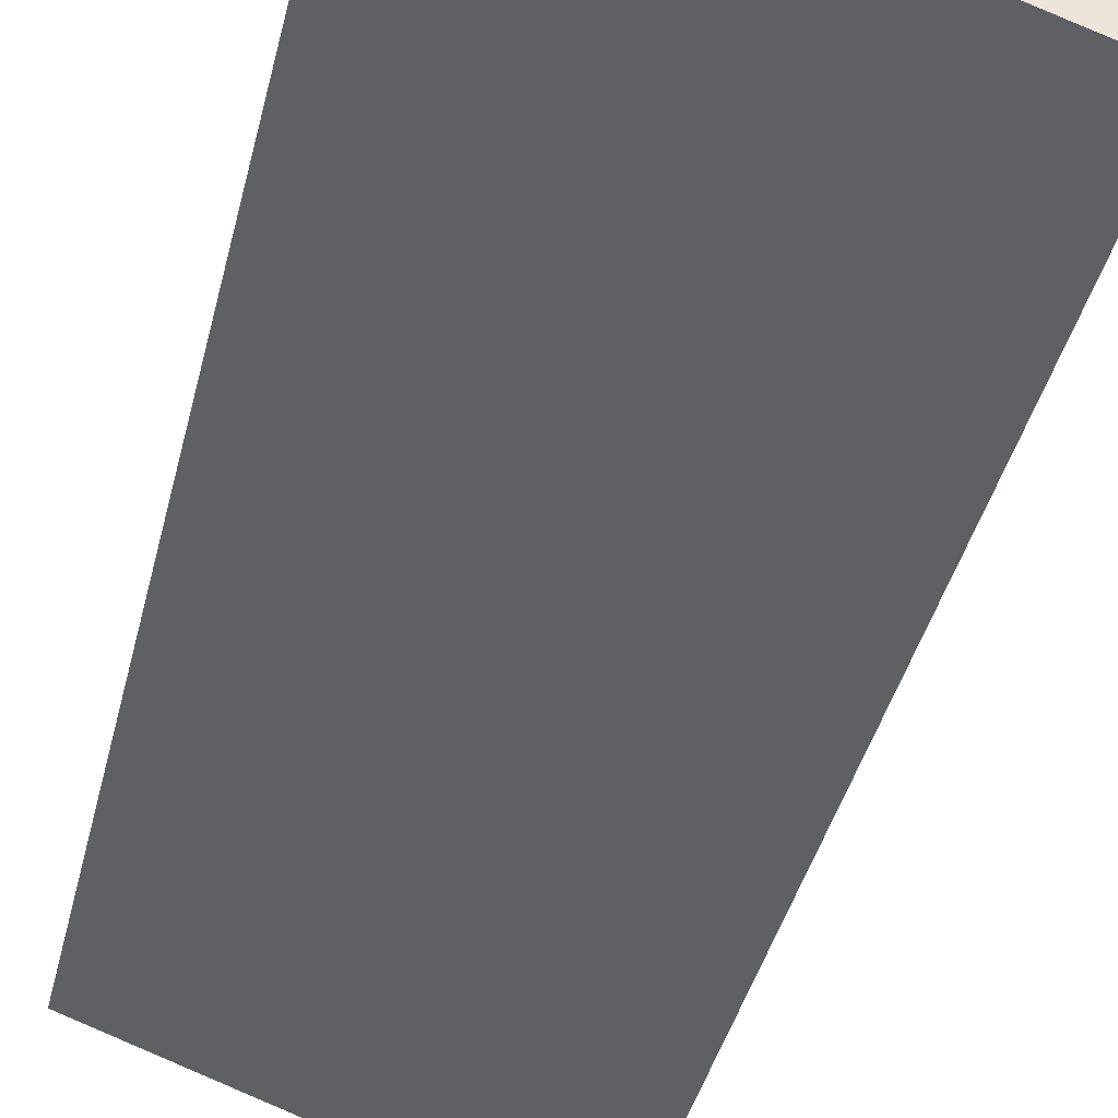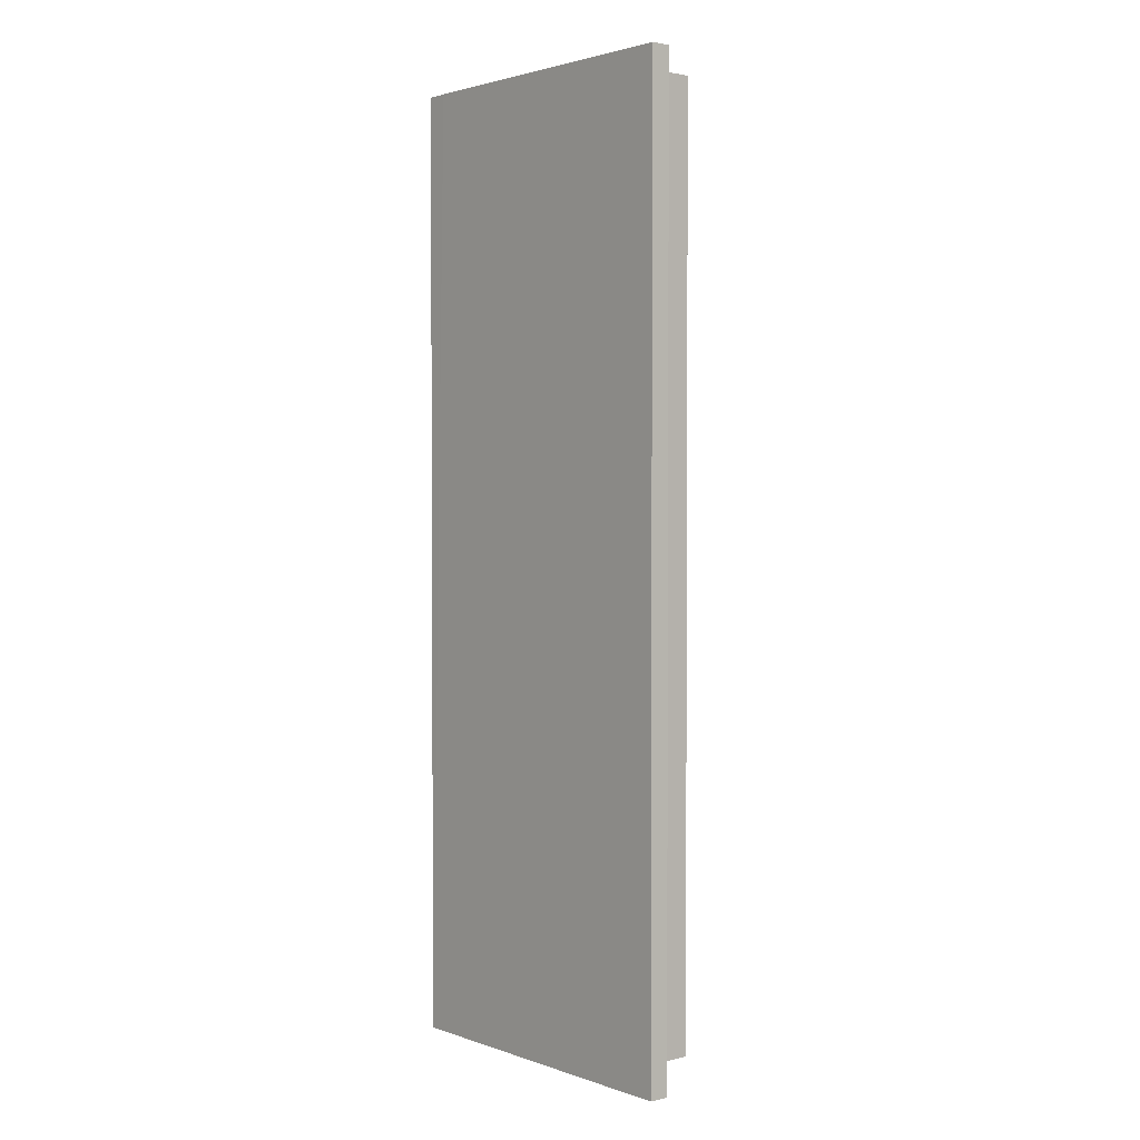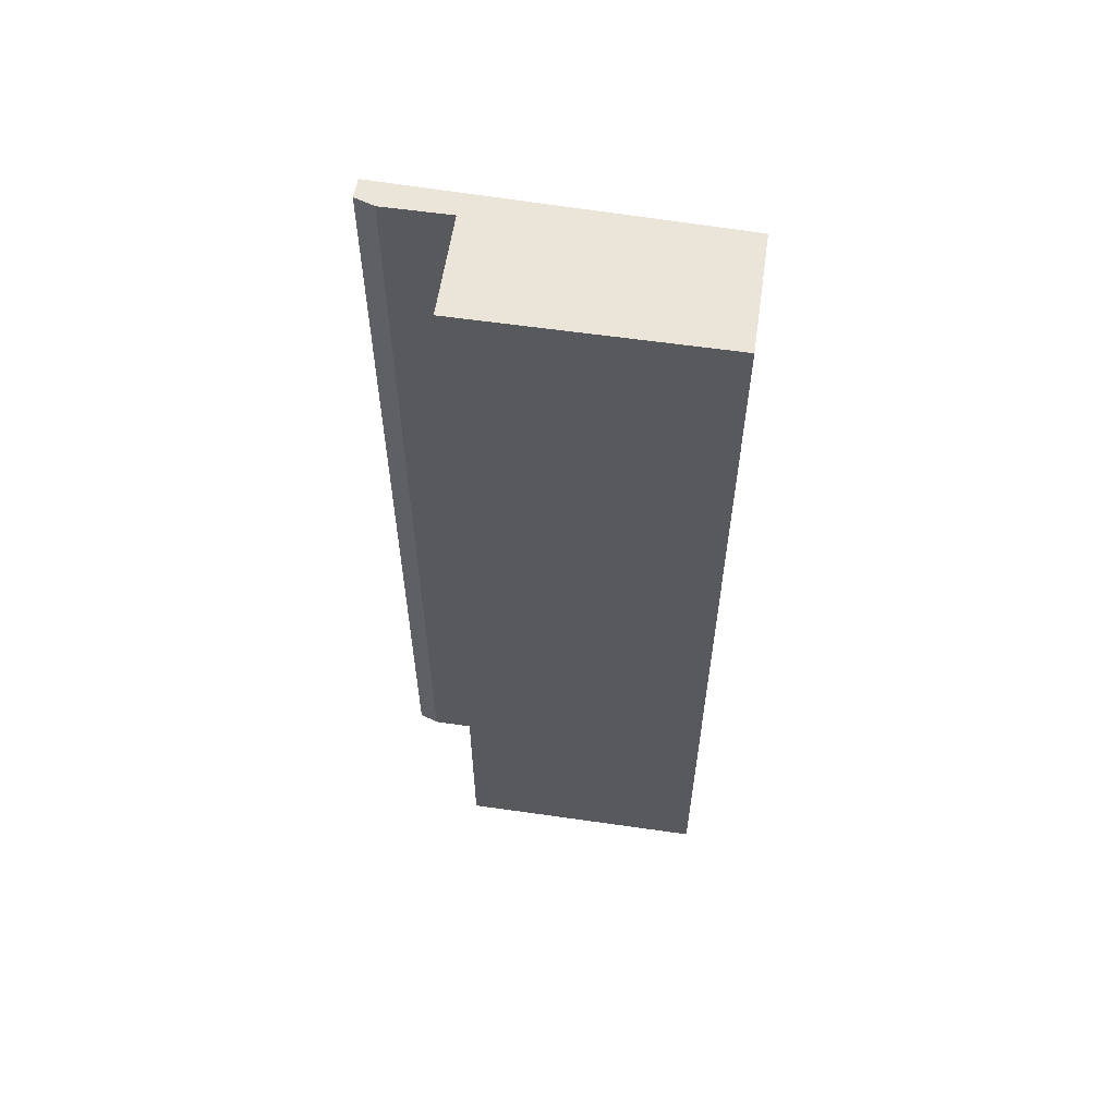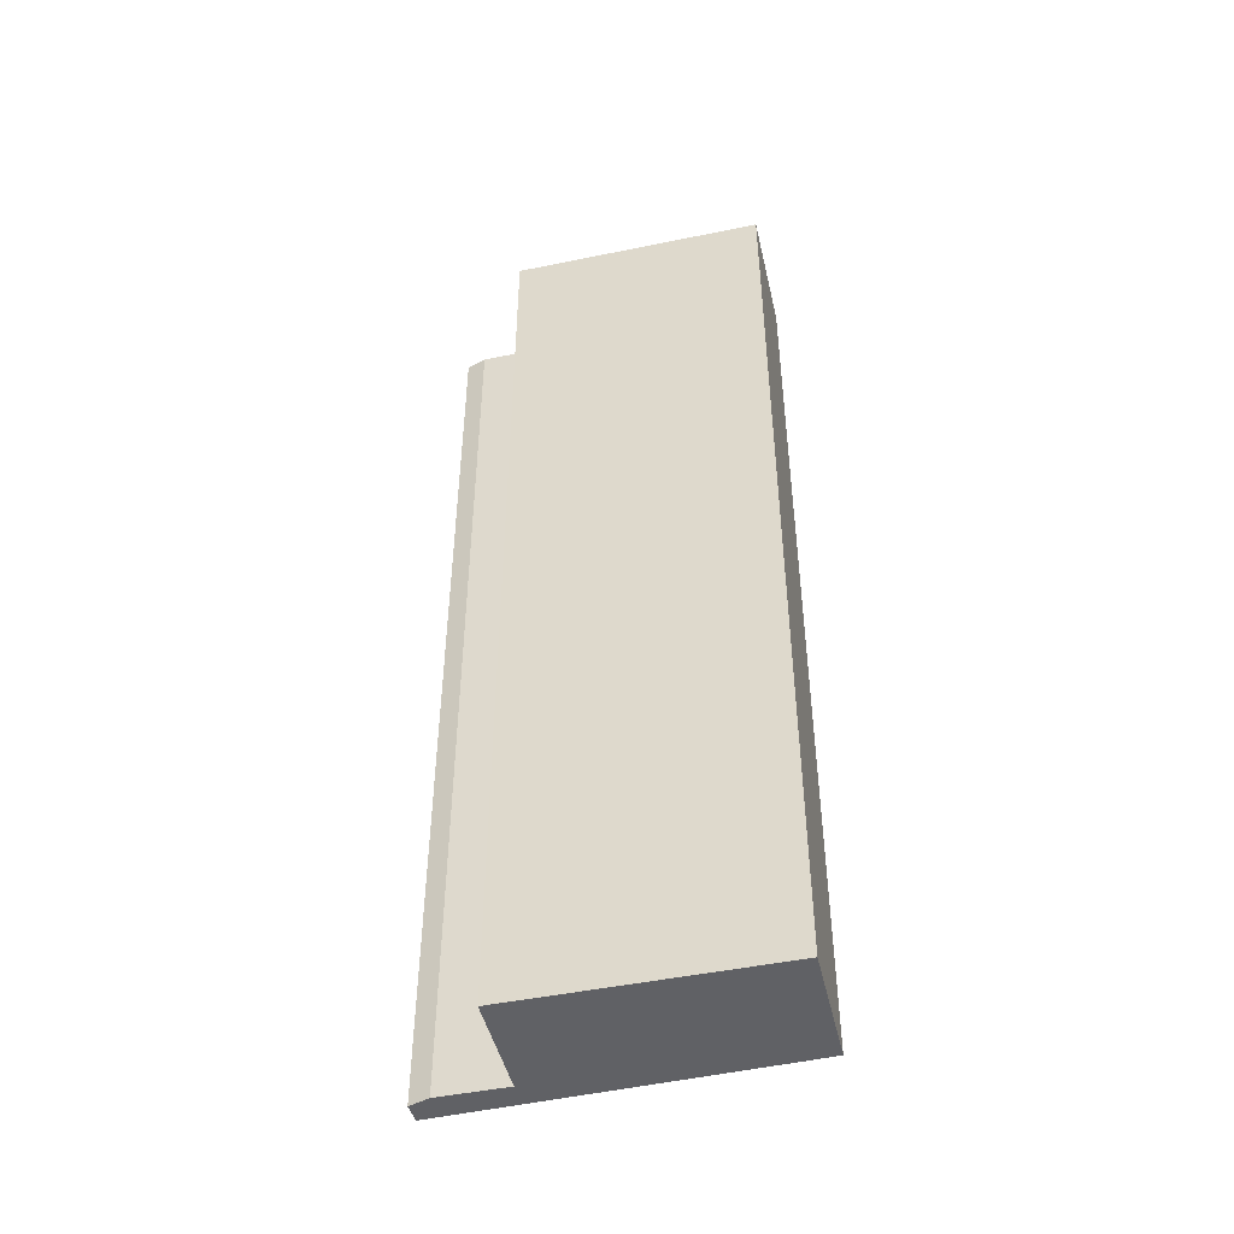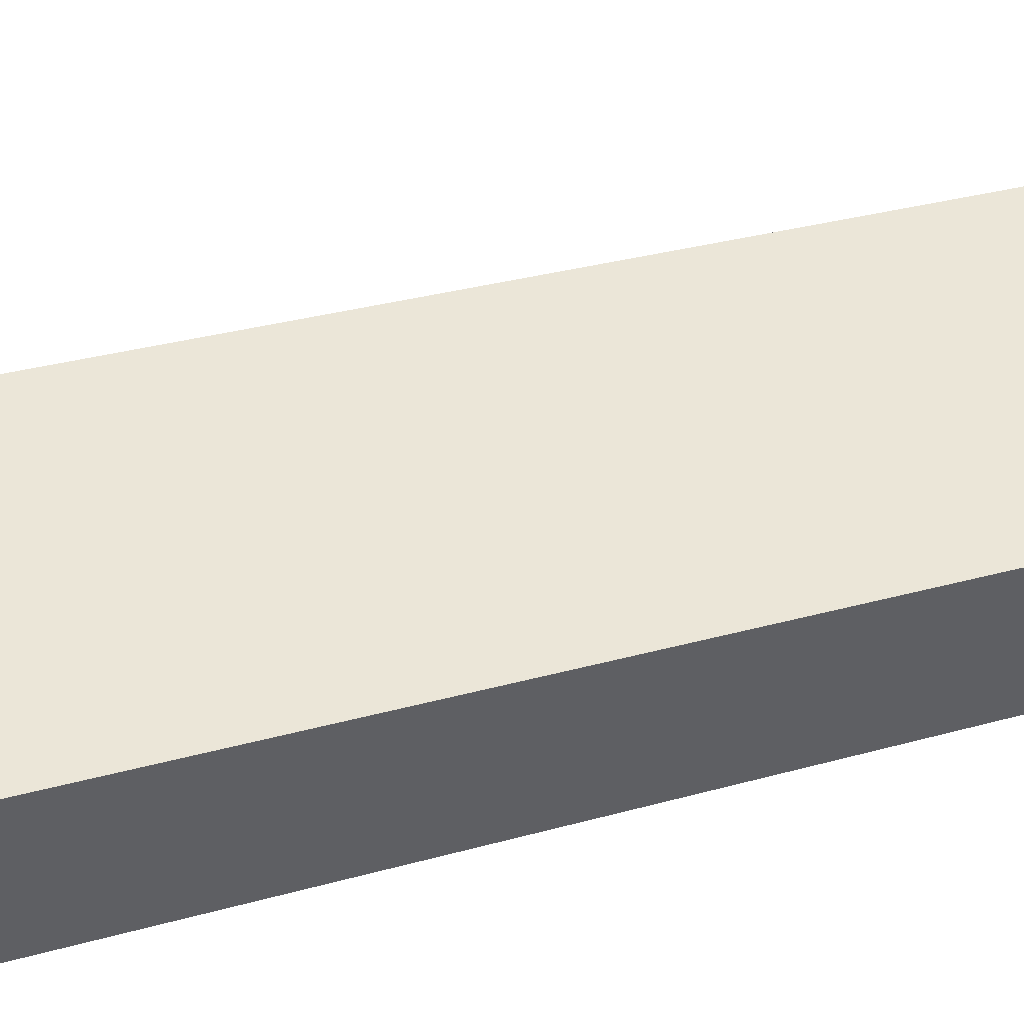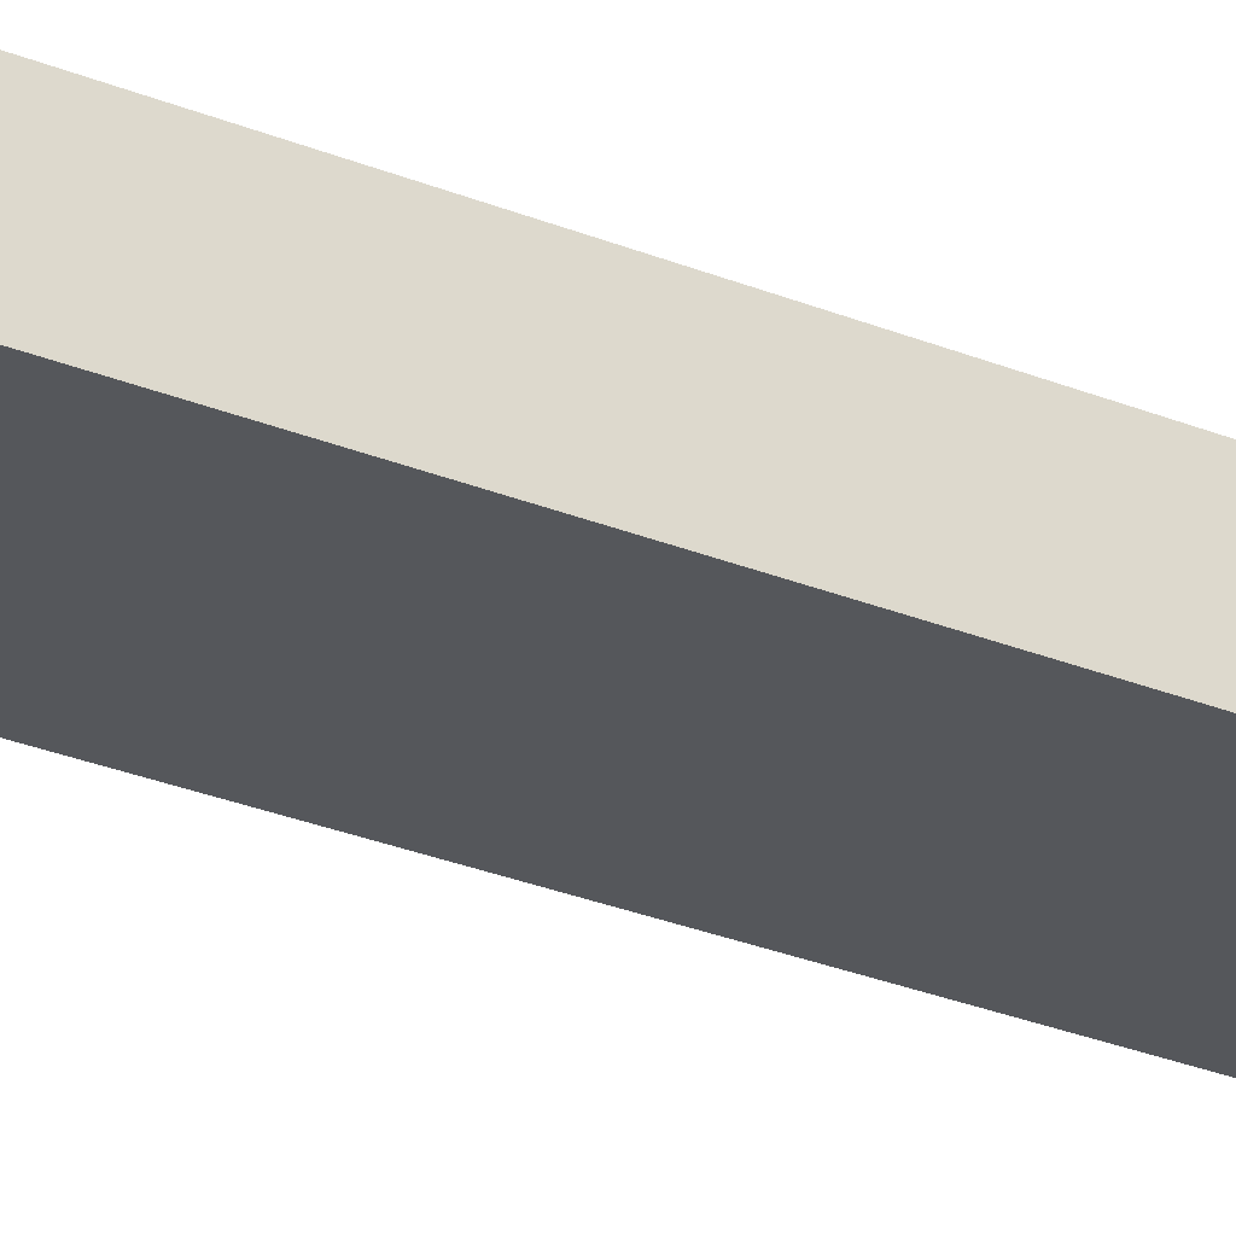
<metadata>
{"format":"obj","ext":"obj","renderer":"f3d","projection":"perspective","resolution":1024,"background":"white","views":[{"elev":-36.3,"azim":-12.2,"up":"+Z"},{"elev":2.2,"azim":-110.0,"up":"+Y"},{"elev":59.5,"azim":29.6,"up":"+Y"},{"elev":-47.3,"azim":34.3,"up":"+Y"},{"elev":26.0,"azim":64.6,"up":"+Z"},{"elev":-45.3,"azim":67.6,"up":"+Z"}]}
</metadata>
<code>
v  6.455 17.1 -0.045
v  1.601 17.1 -0.118
v  2.254 17.1 1.584
v  0.488 17.1 0.315
v  0 17.1 1.047e-15
v  0.112 17.1 0.331
v  5.297 17.1 -1.905
v  5.673 17.1 -2.036
v  0.112 -2.027e-17 0.331
v  0.488 -1.929e-17 0.315
v  1.601 7.225e-18 -0.118
v  2.254 -9.699e-17 1.584
v  6.455 2.755e-18 -0.045
v  0 0 0
v  5.673 1.247e-16 -2.036
v  5.297 1.166e-16 -1.905
g defaultobject
f 1 2 3
f 4 5 6
f 5 4 7
f 7 4 2
f 7 2 1
f 7 1 8
f 9 4 6
f 4 9 10
f 10 2 4
f 2 10 11
f 12 1 3
f 1 12 13
f 11 3 2
f 3 11 12
f 14 6 5
f 6 14 9
f 13 8 1
f 8 13 15
f 15 7 8
f 7 15 5
f 5 15 14
f 14 15 16
f 13 12 15
f 16 15 12
f 11 16 12
f 14 16 11
f 10 14 11
f 9 14 10

</code>
